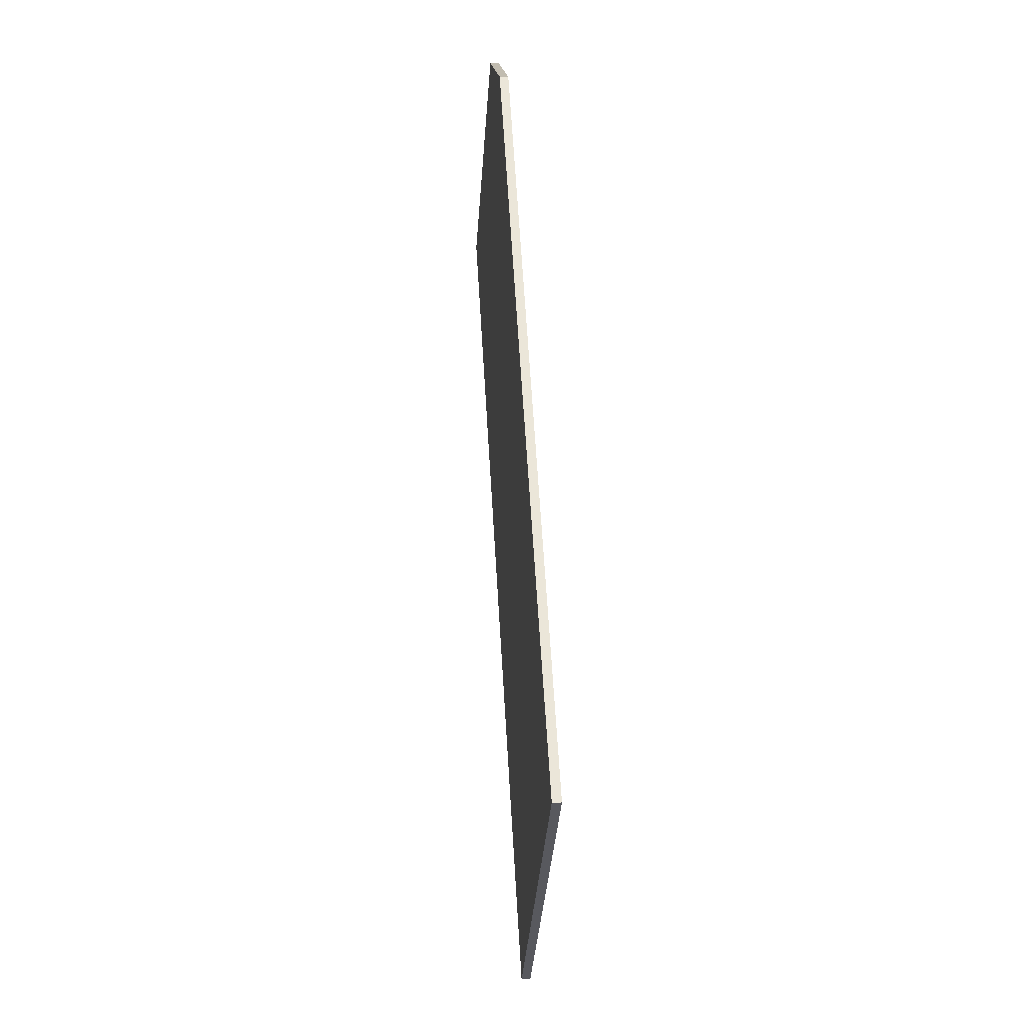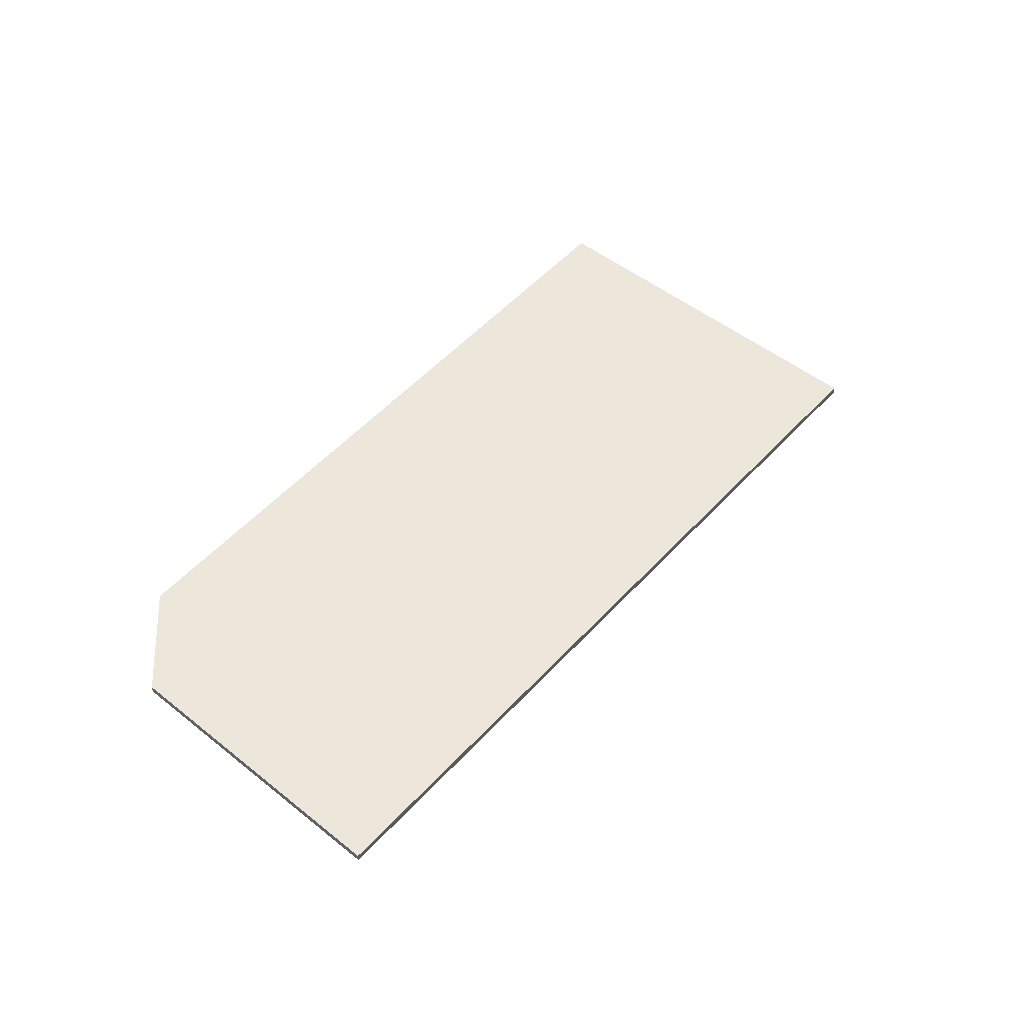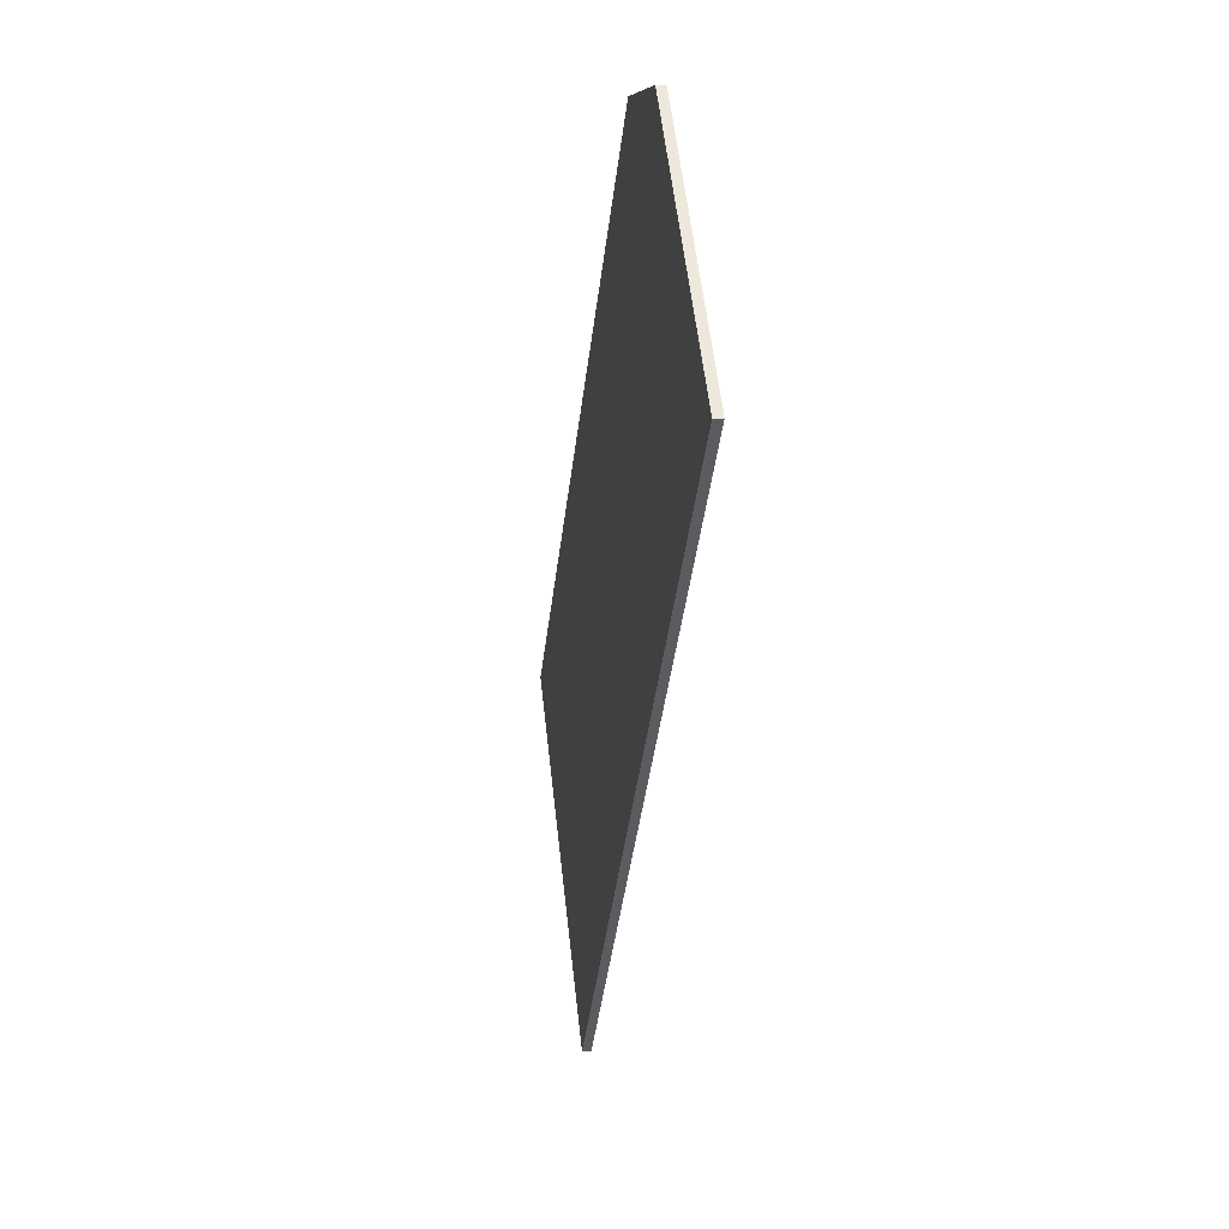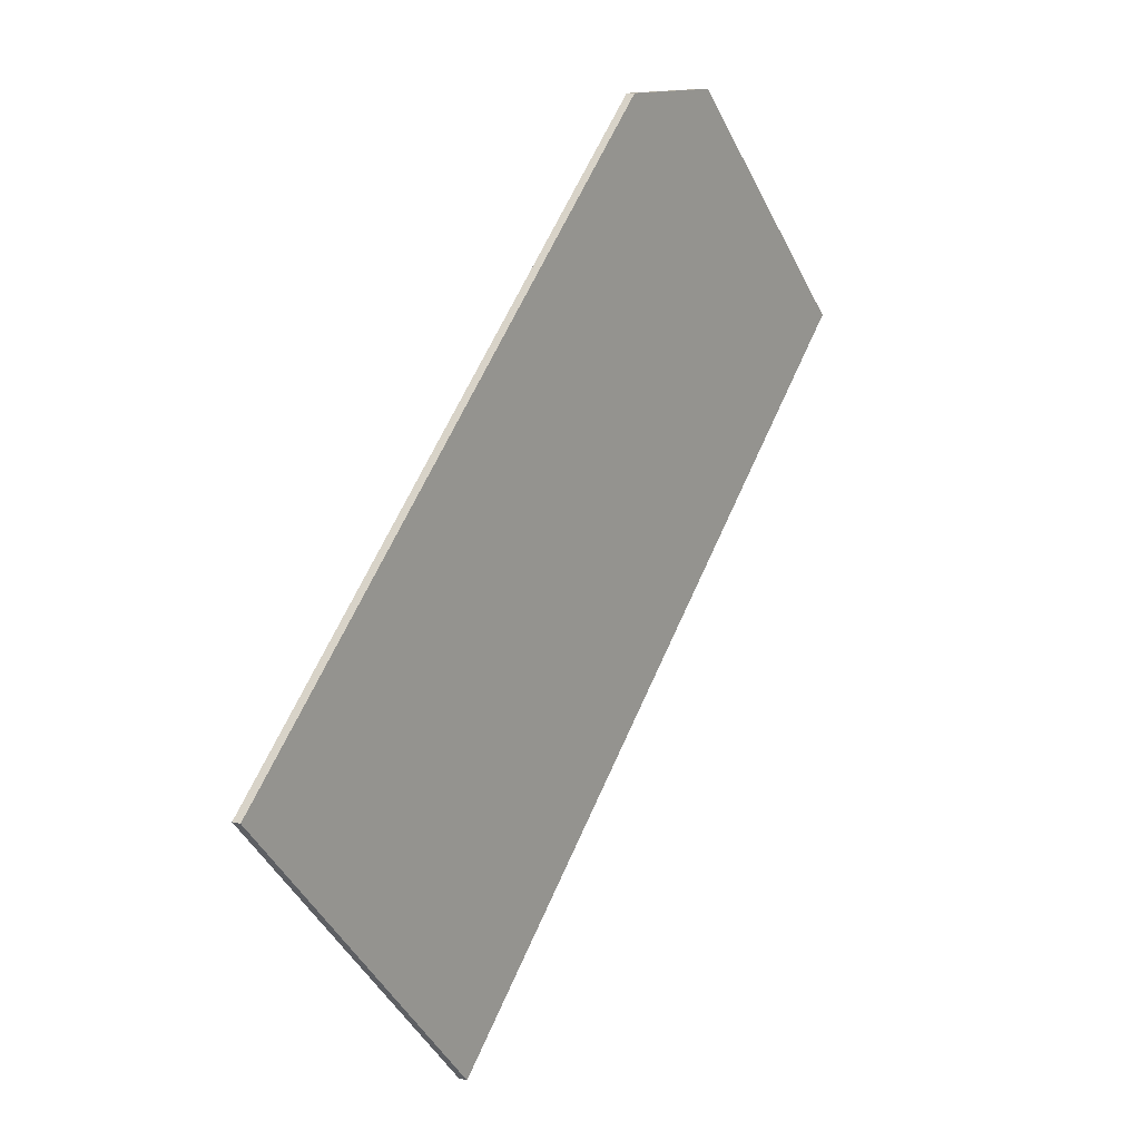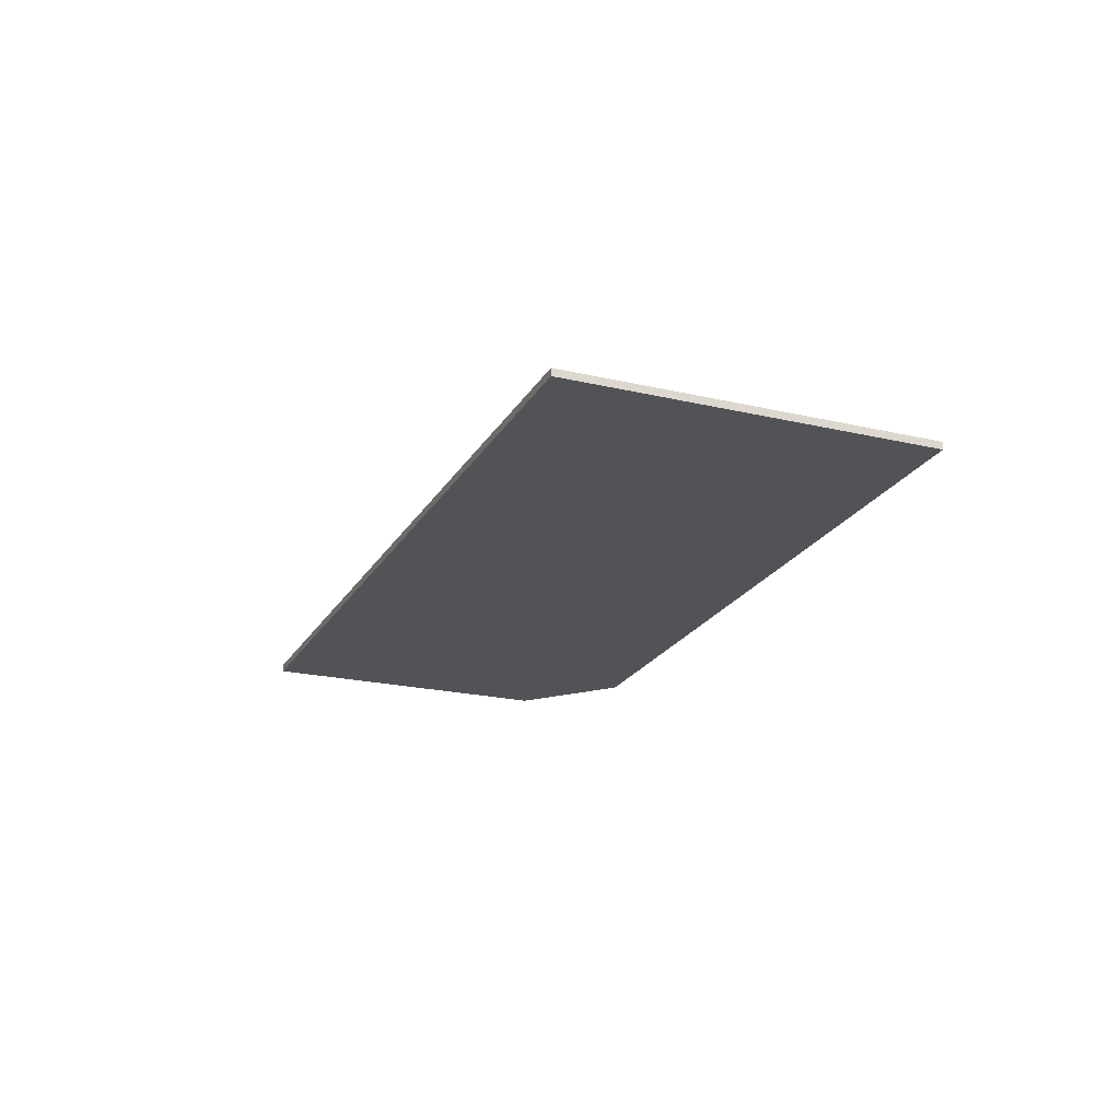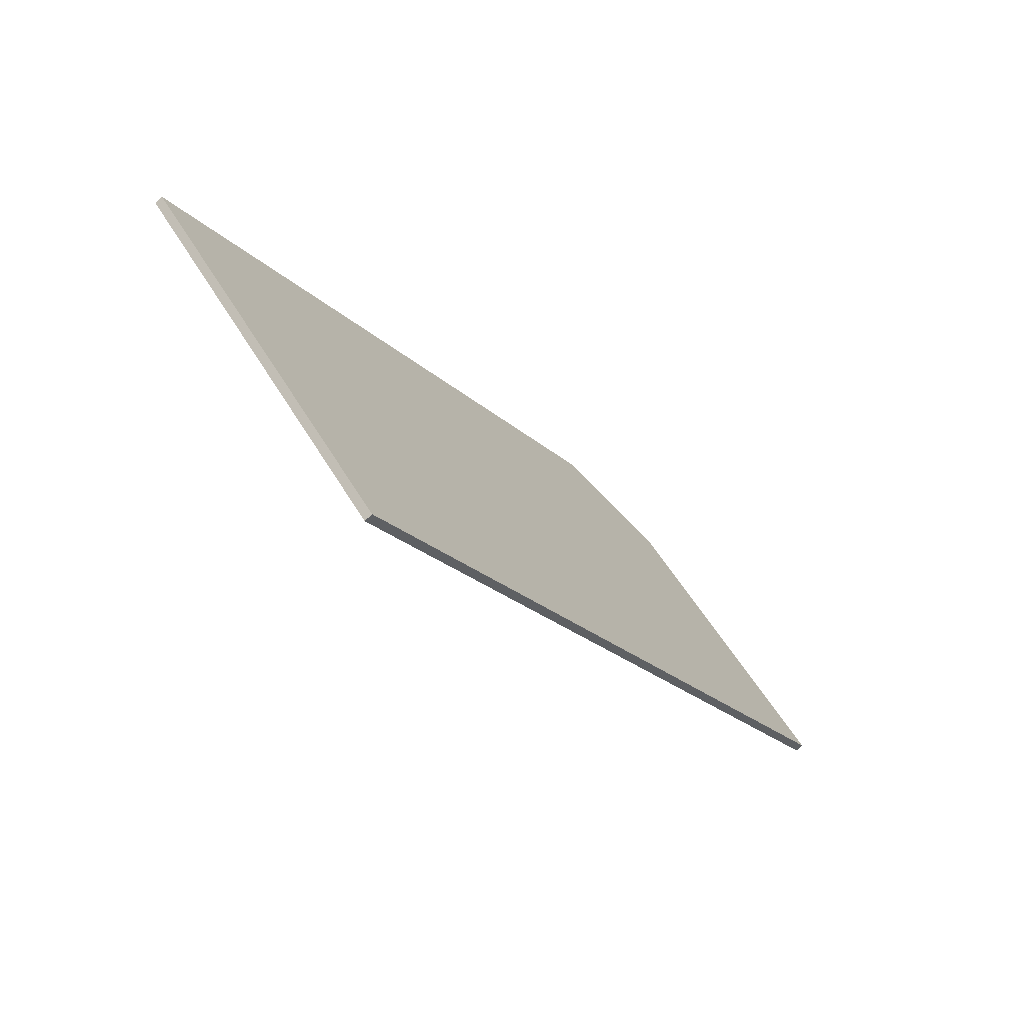
<metadata>
{"format":"obj","ext":"obj","renderer":"f3d","projection":"perspective","resolution":1024,"background":"white","views":[{"elev":14.3,"azim":-94.6,"up":"+Z"},{"elev":50.5,"azim":85.6,"up":"+Y"},{"elev":8.4,"azim":81.4,"up":"+Z"},{"elev":9.6,"azim":-56.6,"up":"+Z"},{"elev":-22.1,"azim":-157.3,"up":"+Y"},{"elev":-73.4,"azim":-46.2,"up":"+Z"}]}
</metadata>
<code>
v  -1.306 0 -3.93
v  -3.717 0 -1.504
v  -3.717 0.07 -1.504
v  -1.306 0.07 -3.93
v  0.8975 0 3.027
v  0.8975 0.07 3.027
v  1.957 0 3.065
v  1.957 0.07 3.065
v  3.884 0 1.207
v  3.884 0.07 1.207
g Line004
f 1 2 3 4
f 2 5 6 3
f 5 7 8 6
f 7 9 10 8
f 9 1 4 10
f 7 5 1 9
f 2 1 5
f 8 10 4 6
f 3 6 4

</code>
